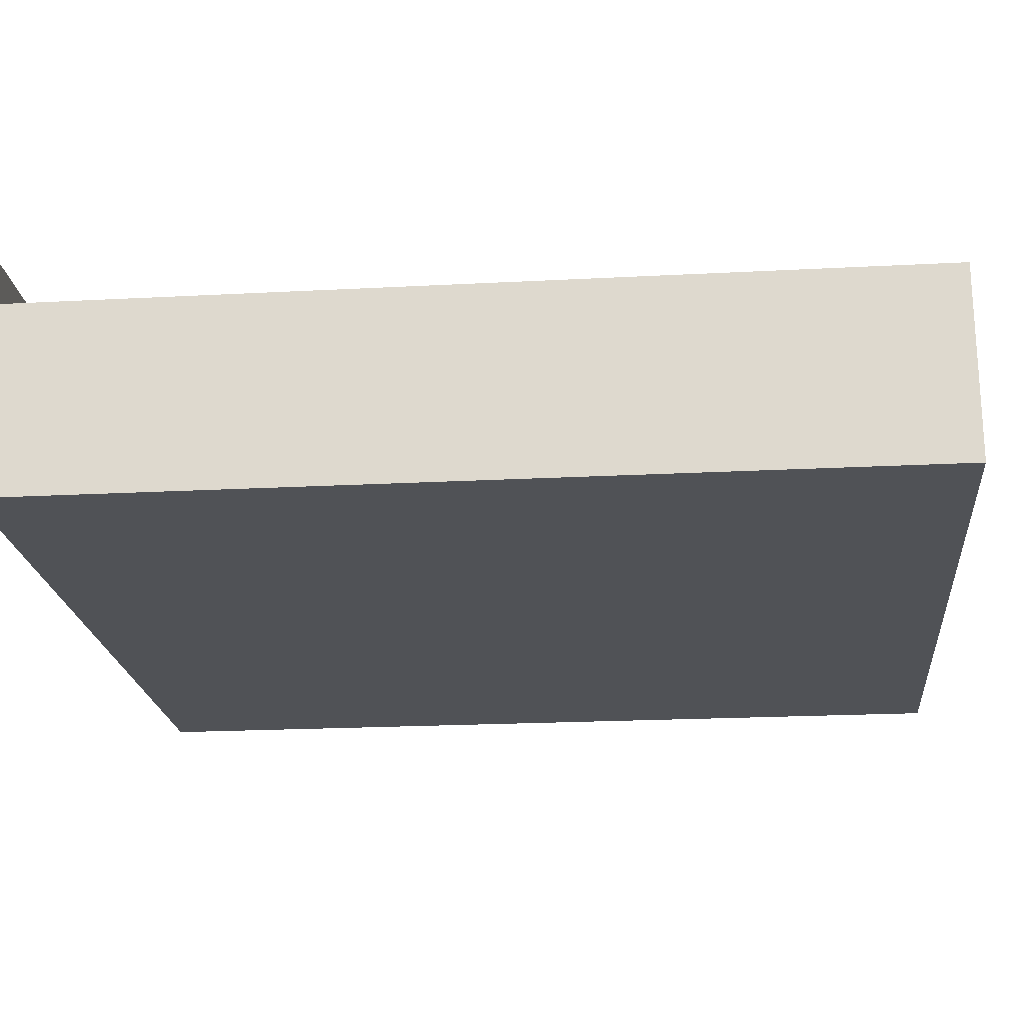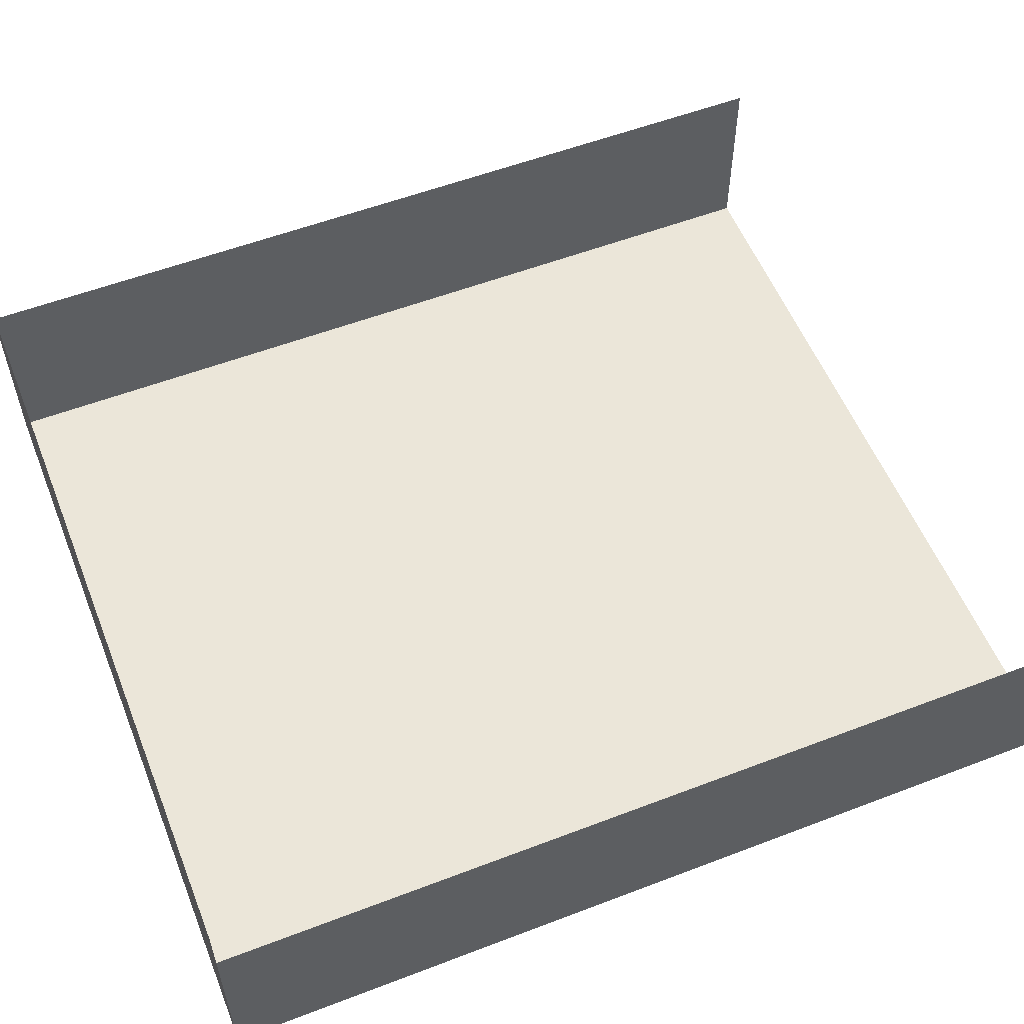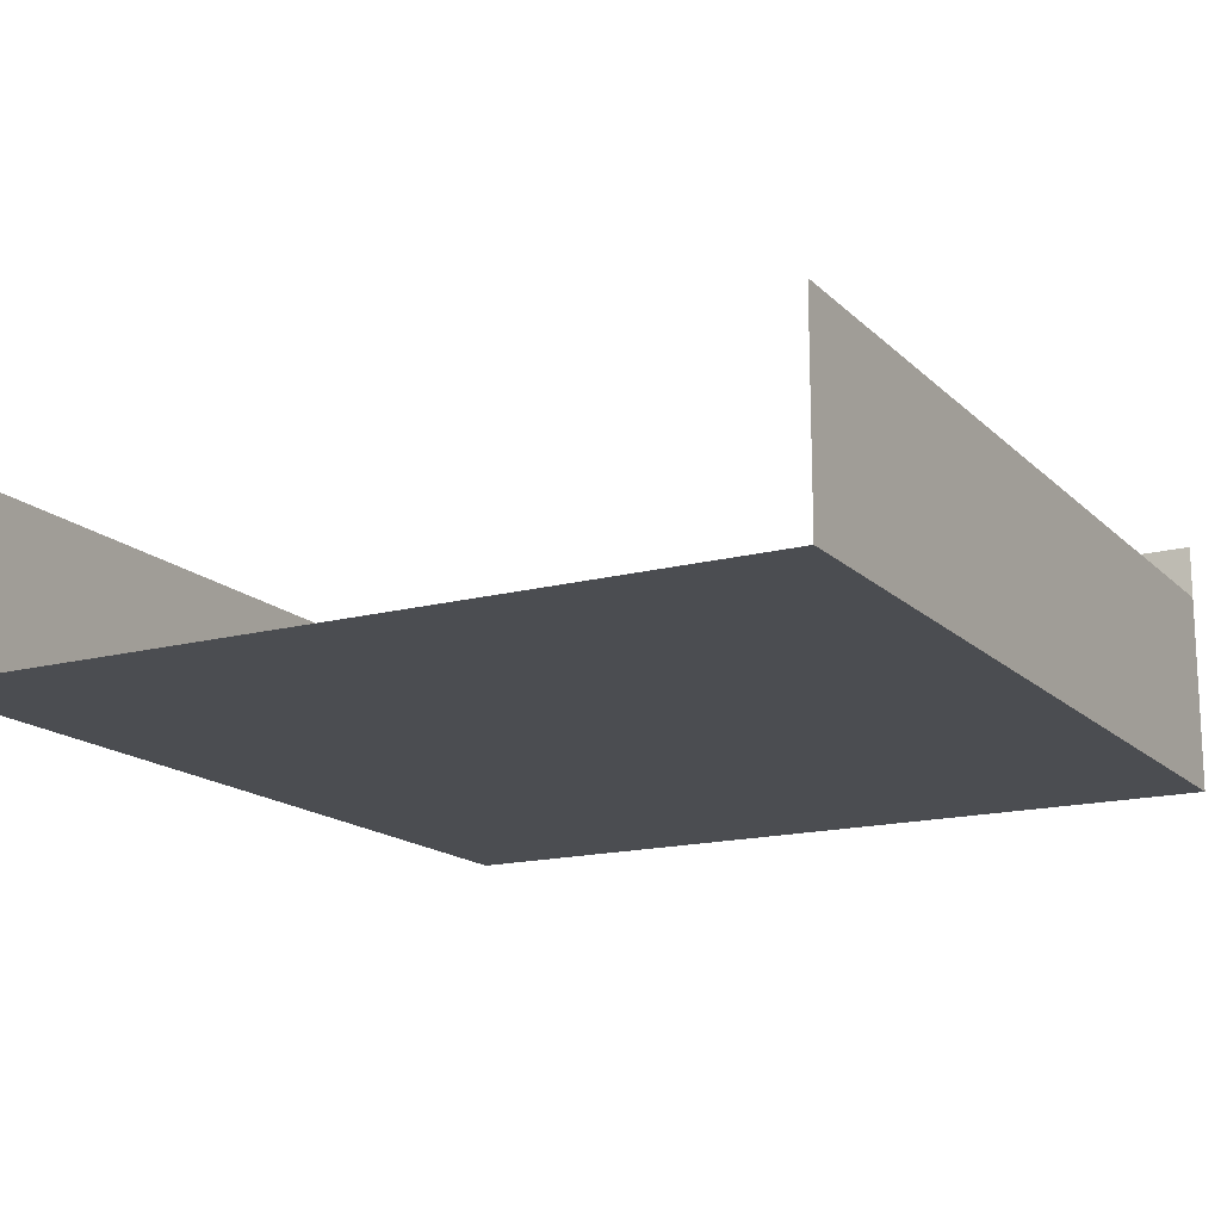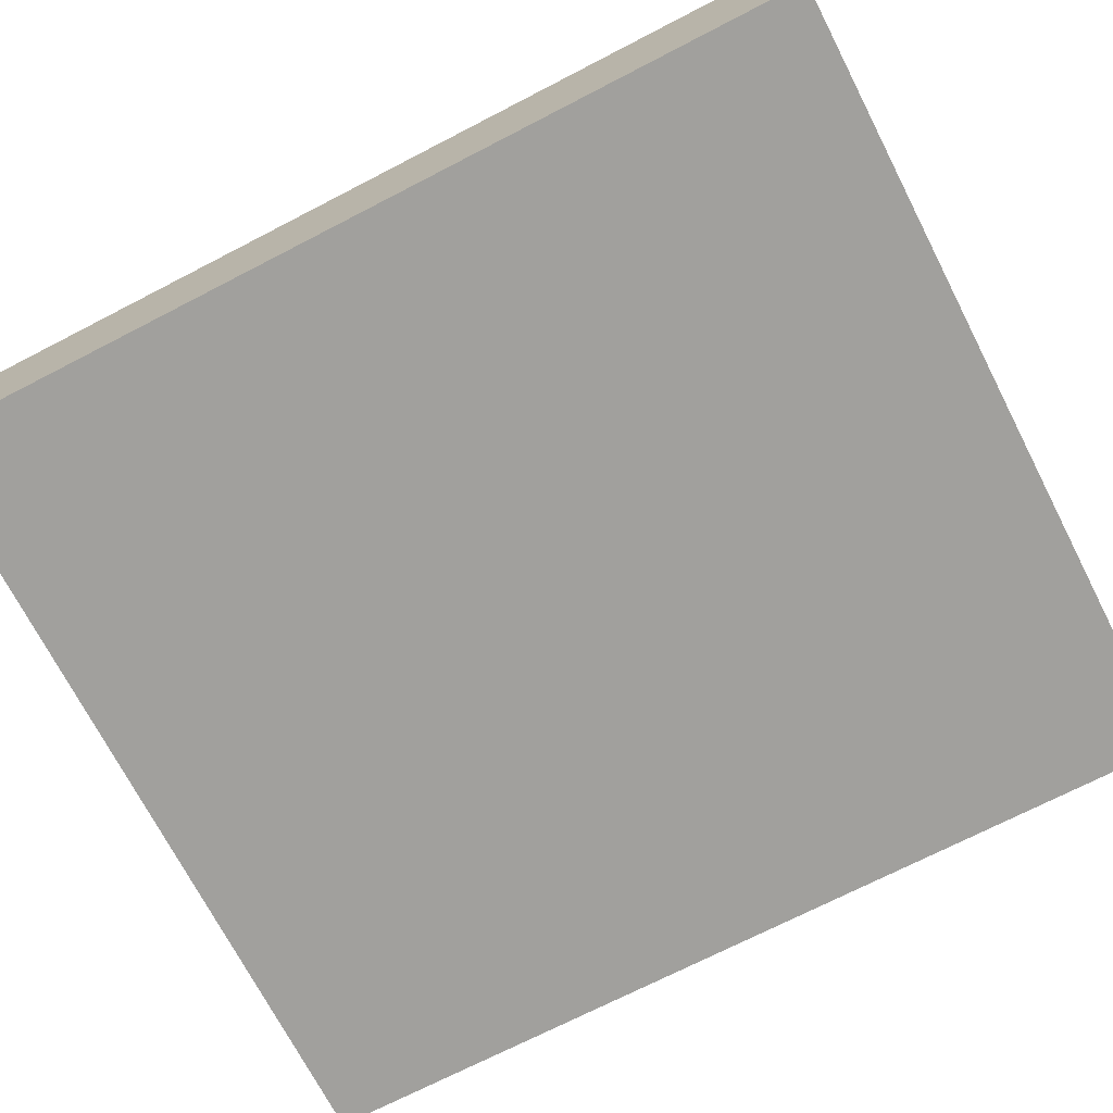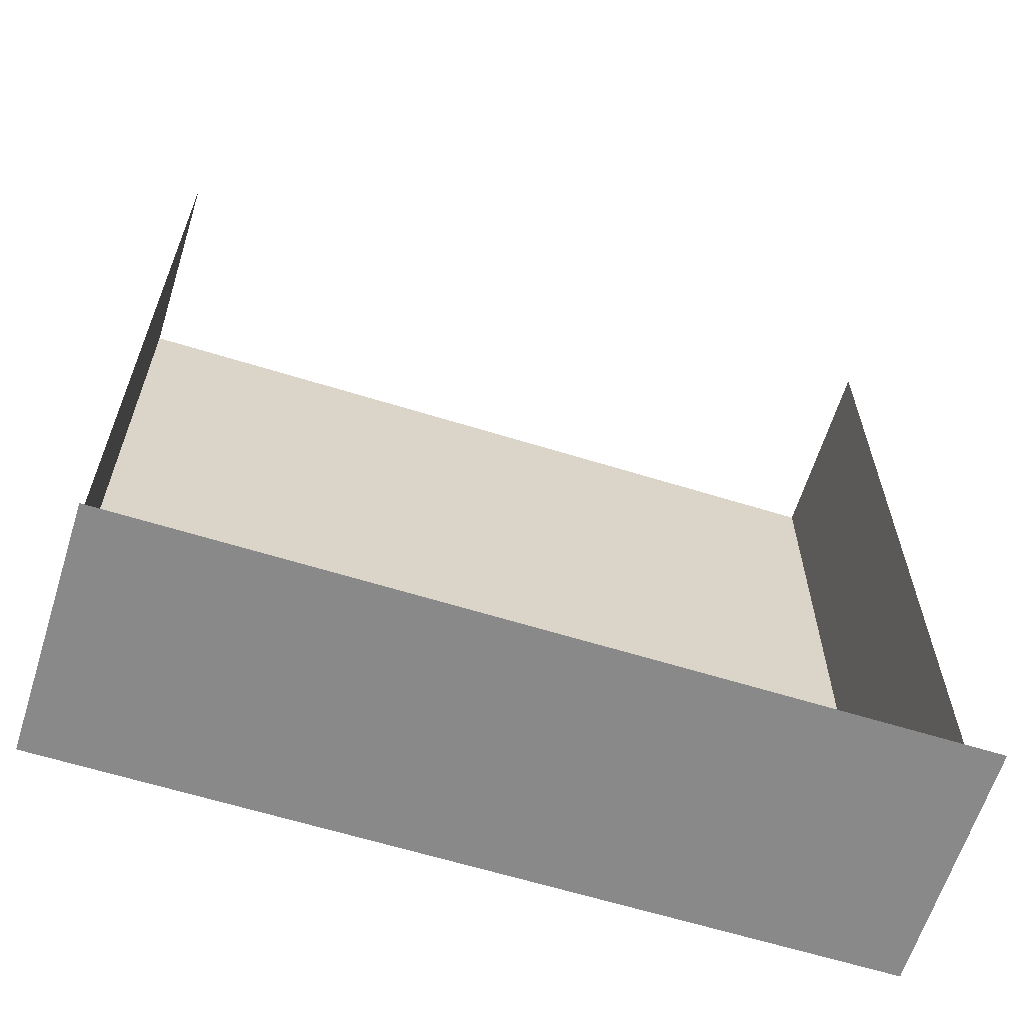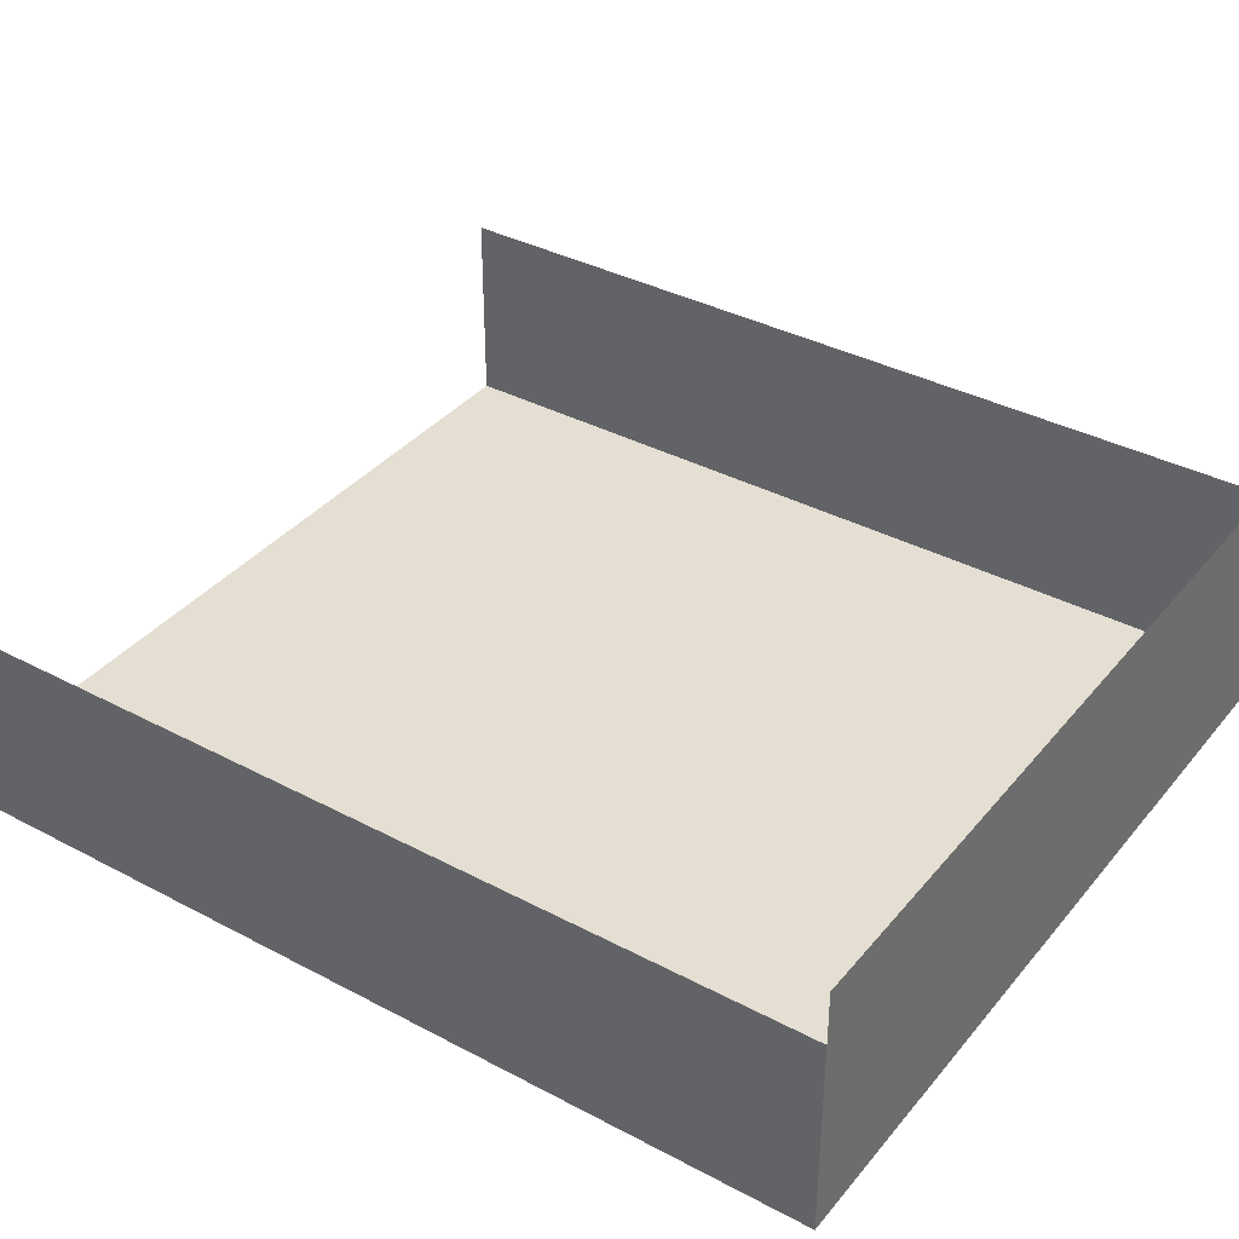
<metadata>
{"format":"obj","ext":"obj","renderer":"f3d","projection":"perspective","resolution":1024,"background":"white","views":[{"elev":-20.8,"azim":95.5,"up":"+Z"},{"elev":56.1,"azim":68.2,"up":"+Z"},{"elev":-16.0,"azim":-151.3,"up":"+Z"},{"elev":-71.6,"azim":117.3,"up":"+Z"},{"elev":-63.0,"azim":-17.4,"up":"+Y"},{"elev":36.9,"azim":-55.6,"up":"+Z"}]}
</metadata>
<code>
o Template.003
v -0.1348 -0.346 -4.062
v 0.9868 -0.346 -4.062
v -0.1348 -0.346 -4.403
v 0.9868 -0.346 -4.403
v -0.1341 0.9082 -4.134
v -0.1348 -0.346 -4.134
v 0.9861 0.9082 -4.134
v 0.9868 -0.346 -4.134
v -0.1341 0.9082 -4.403
v -0.1348 -0.346 -4.403
v 0.9861 0.9082 -4.403
v 0.9868 -0.346 -4.403
v -0.1341 0.9082 -4.403
v -0.1348 -0.346 -4.403
v 0.9861 0.9082 -4.403
v 0.9868 -0.346 -4.403
f 2 3 1
f 5 14 13
f 7 16 8
f 12 9 10
f 2 4 3
f 5 6 14
f 7 15 16
f 12 11 9

</code>
